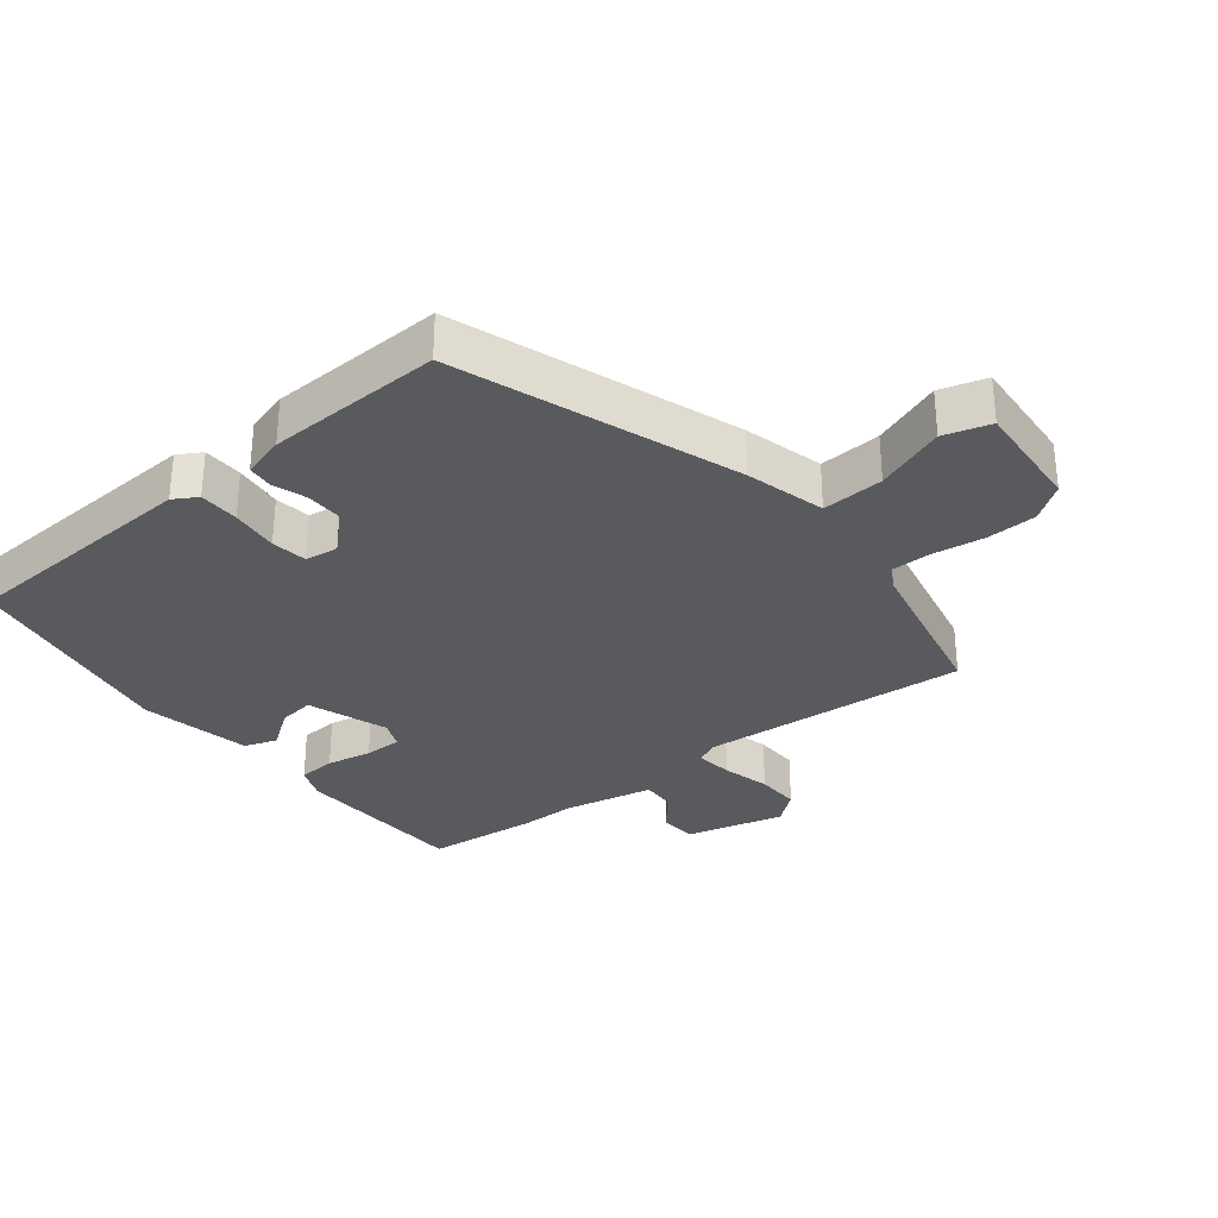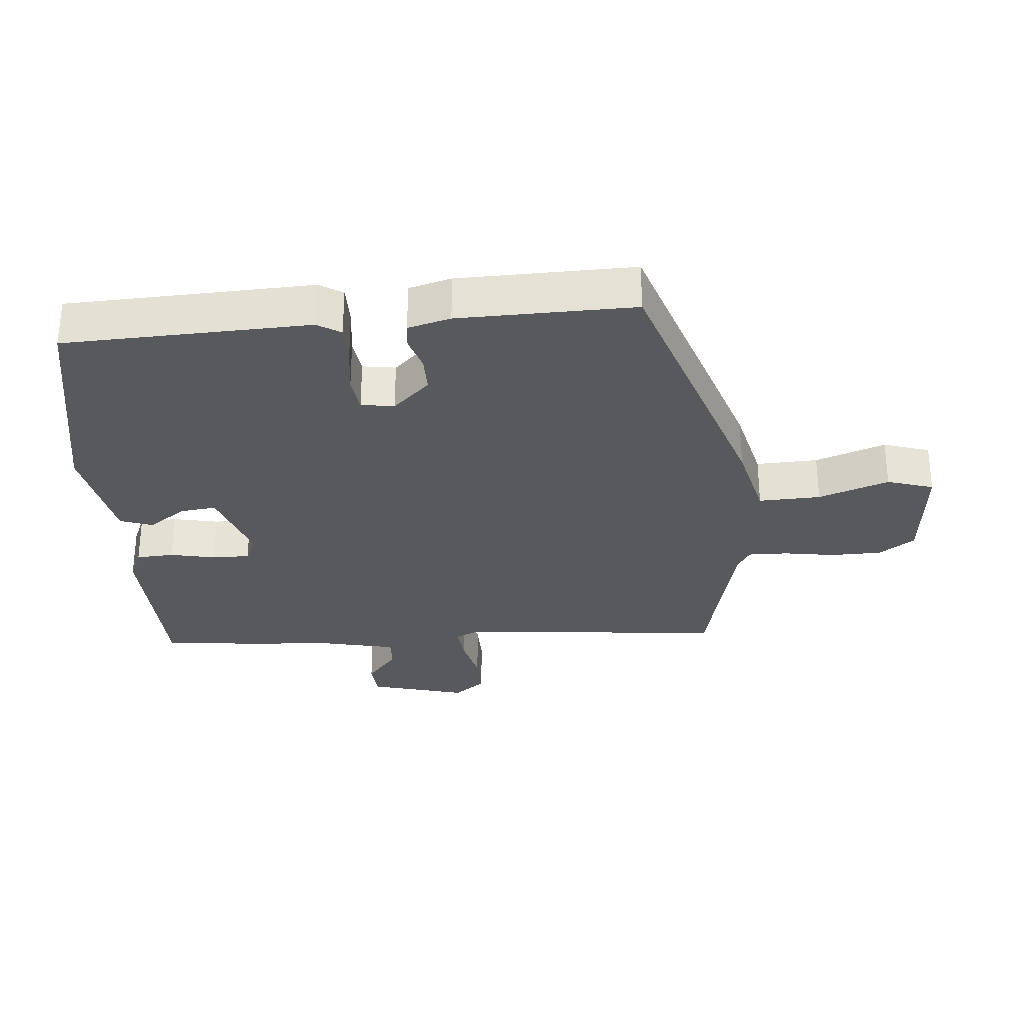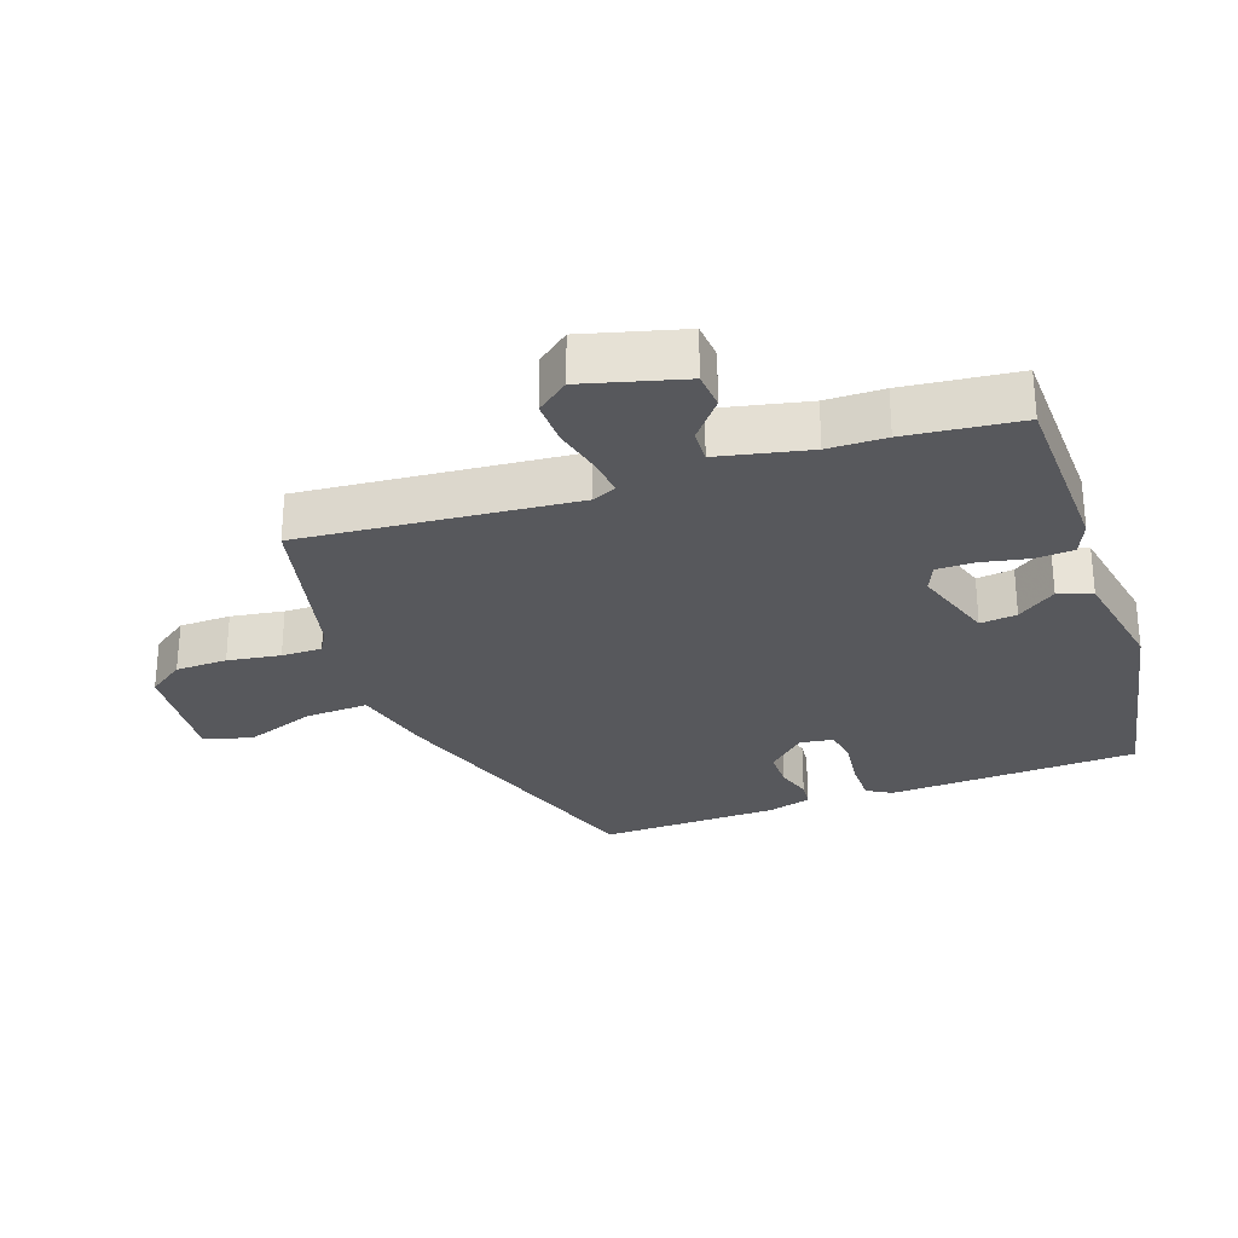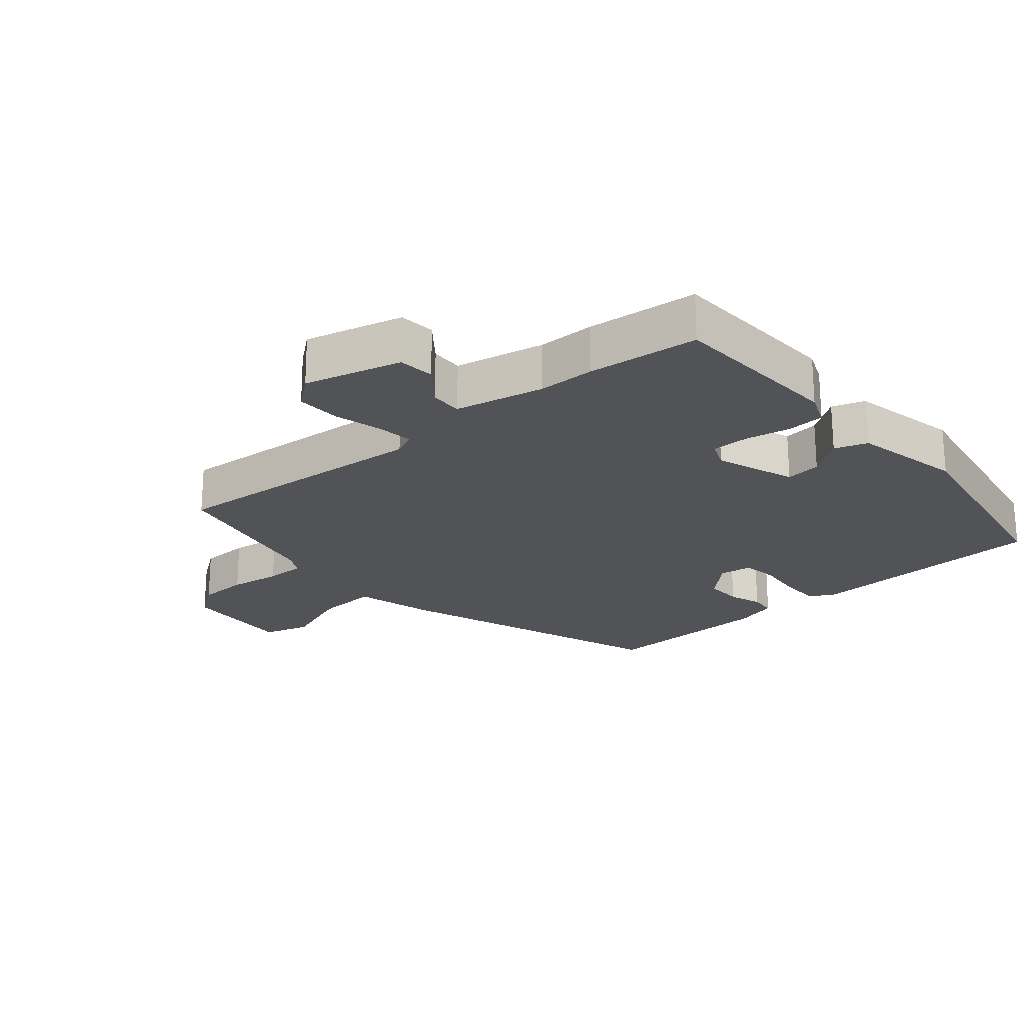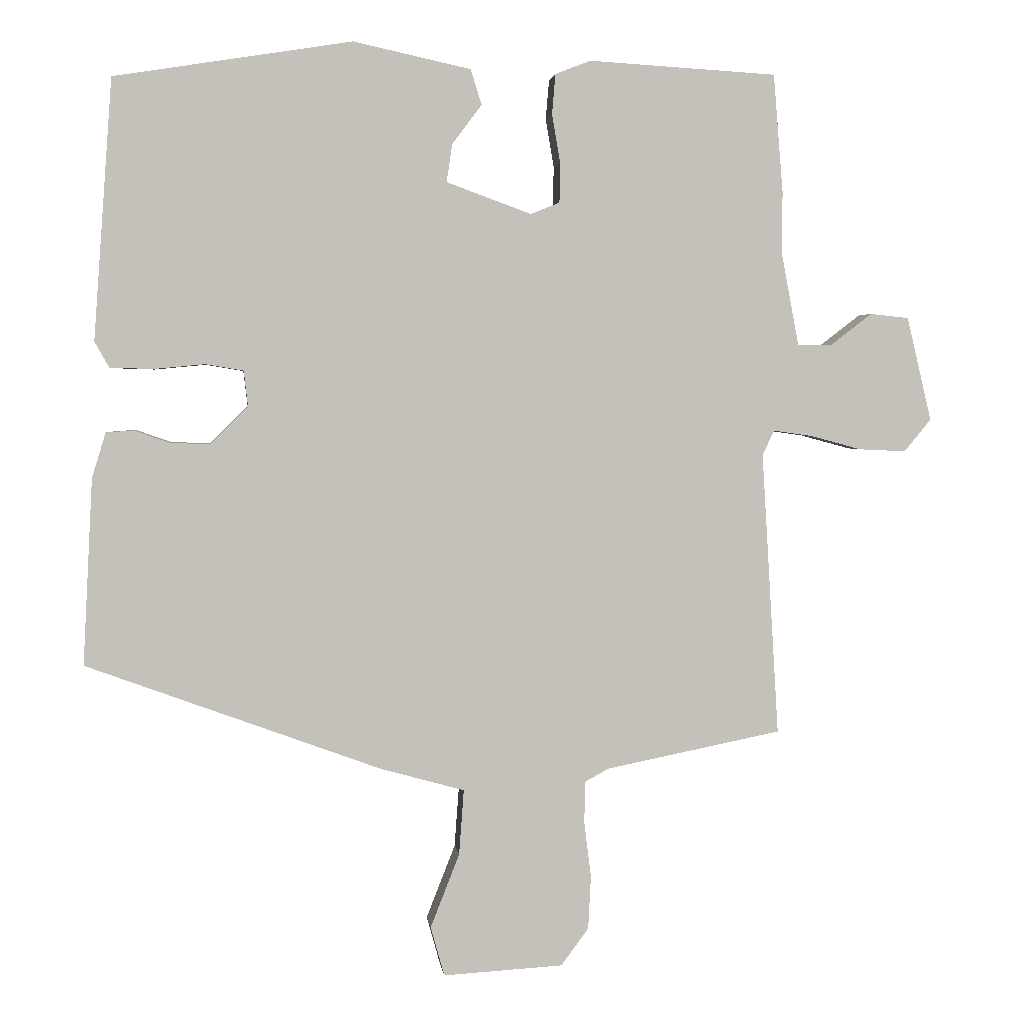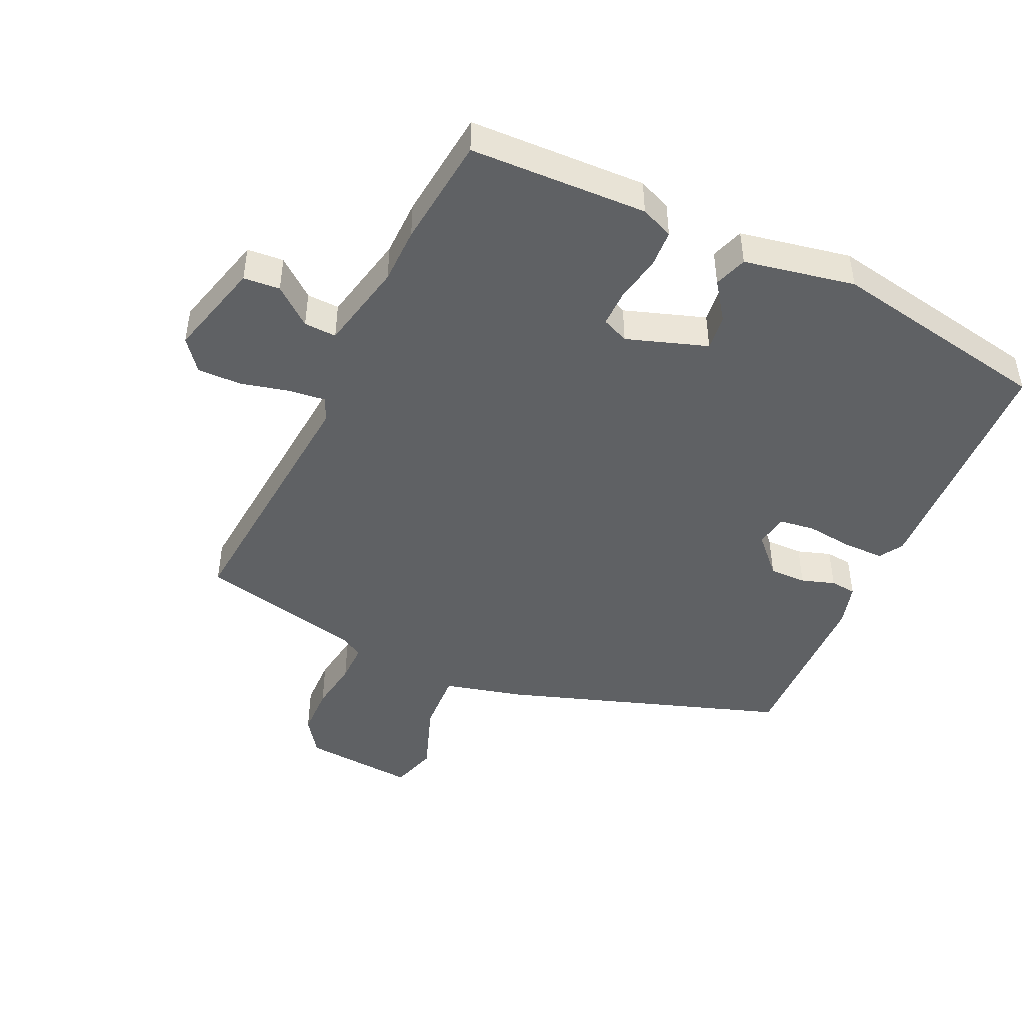
<metadata>
{"format":"obj","ext":"obj","renderer":"f3d","projection":"perspective","resolution":1024,"background":"white","views":[{"elev":-31.3,"azim":127.5,"up":"+Y"},{"elev":-30.1,"azim":93.0,"up":"+Y"},{"elev":-28.4,"azim":-72.2,"up":"+Y"},{"elev":-22.2,"azim":-50.4,"up":"+Y"},{"elev":2.8,"azim":173.2,"up":"+Z"},{"elev":-46.0,"azim":-26.3,"up":"+Y"}]}
</metadata>
<code>
v 0.509 0.07 -0.347
v 0.082 0.07 -0.504
v -0.04 0.07 -0.538
v -0.033 0.07 -0.633
v 0.009 0.07 -0.74
v -0.011 0.07 -0.812
v -0.185 0.07 -0.802
v -0.225 0.07 -0.748
v -0.229 0.07 -0.67
v -0.219 0.07 -0.59
v -0.22 0.07 -0.529
v -0.255 0.07 -0.51
v -0.51 0.07 -0.459
v -0.485 0.07 -0.047
v -0.502 0.07 -0.011
v -0.559 0.07 -0.019
v -0.633 0.07 -0.039
v -0.701 0.07 -0.042
v -0.74 0.07 0.005
v -0.704 0.07 0.156
v -0.648 0.07 0.162
v -0.588 0.07 0.116
v -0.538 0.07 0.115
v -0.512 0.07 0.253
v -0.513 0.07 0.34
v -0.499 0.07 0.512
v -0.226 0.07 0.528
v -0.175 0.07 0.508
v -0.17 0.07 0.45
v -0.182 0.07 0.38
v -0.181 0.07 0.322
v -0.139 0.07 0.305
v -0.016 0.07 0.35
v -0.024 0.07 0.405
v -0.067 0.07 0.462
v -0.051 0.07 0.513
v 0.119 0.07 0.55
v 0.463 0.07 0.495
v 0.49 0.07 0.118
v 0.469 0.07 0.081
v 0.407 0.07 0.079
v 0.333 0.07 0.086
v 0.278 0.07 0.077
v 0.272 0.07 0.026
v 0.327 0.07 -0.029
v 0.384 0.07 -0.027
v 0.435 0.07 -0.009
v 0.475 0.07 -0.012
v 0.495 0.07 -0.077
v 0.509 0 -0.347
v 0.082 0 -0.504
v -0.04 0 -0.538
v -0.033 0 -0.633
v 0.009 0 -0.74
v -0.011 0 -0.812
v -0.185 0 -0.802
v -0.225 0 -0.748
v -0.229 0 -0.67
v -0.219 0 -0.59
v -0.22 0 -0.529
v -0.255 0 -0.51
v -0.51 0 -0.459
v -0.485 0 -0.047
v -0.502 0 -0.011
v -0.559 0 -0.019
v -0.633 0 -0.039
v -0.701 0 -0.042
v -0.74 0 0.005
v -0.704 0 0.156
v -0.648 0 0.162
v -0.588 0 0.116
v -0.538 0 0.115
v -0.512 0 0.253
v -0.513 0 0.34
v -0.499 0 0.512
v -0.226 0 0.528
v -0.175 0 0.508
v -0.17 0 0.45
v -0.182 0 0.38
v -0.181 0 0.322
v -0.139 0 0.305
v -0.016 0 0.35
v -0.024 0 0.405
v -0.067 0 0.462
v -0.051 0 0.513
v 0.119 0 0.55
v 0.463 0 0.495
v 0.49 0 0.118
v 0.469 0 0.081
v 0.407 0 0.079
v 0.333 0 0.086
v 0.278 0 0.077
v 0.272 0 0.026
v 0.327 0 -0.029
v 0.384 0 -0.027
v 0.435 0 -0.009
v 0.475 0 -0.012
v 0.495 0 -0.077
f 1 2 3
f 49 1 3
f 48 49 3
f 47 48 3
f 46 47 3
f 45 46 3
f 44 45 3
f 43 44 3
f 40 41 42
f 39 40 42
f 38 39 42
f 37 38 42
f 36 37 42
f 35 36 42
f 34 35 42
f 33 34 42 43
f 32 33 43 3
f 28 29 30
f 27 28 30
f 26 27 30
f 25 26 30
f 24 25 30
f 23 24 30 31
f 20 21 22
f 19 20 22
f 18 19 22
f 17 18 22
f 16 17 22
f 15 16 22 23
f 32 3 4
f 31 32 4
f 23 31 4
f 15 23 4
f 14 15 4
f 8 9 10
f 7 8 10
f 6 7 10
f 5 6 10
f 4 5 10
f 4 10 11
f 14 4 11
f 12 13 14
f 11 12 14
f 52 51 50
f 52 50 98
f 52 98 97
f 52 97 96
f 52 96 95
f 52 95 94
f 52 94 93
f 52 93 92
f 91 90 89
f 91 89 88
f 91 88 87
f 91 87 86
f 91 86 85
f 91 85 84
f 91 84 83
f 92 91 83 82
f 52 92 82 81
f 79 78 77
f 79 77 76
f 79 76 75
f 79 75 74
f 79 74 73
f 80 79 73 72
f 71 70 69
f 71 69 68
f 71 68 67
f 71 67 66
f 71 66 65
f 72 71 65 64
f 53 52 81
f 53 81 80
f 53 80 72
f 53 72 64
f 53 64 63
f 59 58 57
f 59 57 56
f 59 56 55
f 59 55 54
f 59 54 53
f 60 59 53
f 60 53 63
f 63 62 61
f 63 61 60
f 1 50 51 2
f 2 51 52 3
f 3 52 53 4
f 4 53 54 5
f 5 54 55 6
f 6 55 56 7
f 7 56 57 8
f 8 57 58 9
f 9 58 59 10
f 10 59 60 11
f 11 60 61 12
f 12 61 62 13
f 13 62 63 14
f 14 63 64 15
f 15 64 65 16
f 16 65 66 17
f 17 66 67 18
f 18 67 68 19
f 19 68 69 20
f 20 69 70 21
f 21 70 71 22
f 22 71 72 23
f 23 72 73 24
f 24 73 74 25
f 25 74 75 26
f 26 75 76 27
f 27 76 77 28
f 28 77 78 29
f 29 78 79 30
f 30 79 80 31
f 31 80 81 32
f 32 81 82 33
f 33 82 83 34
f 34 83 84 35
f 35 84 85 36
f 36 85 86 37
f 37 86 87 38
f 38 87 88 39
f 39 88 89 40
f 40 89 90 41
f 41 90 91 42
f 42 91 92 43
f 43 92 93 44
f 44 93 94 45
f 45 94 95 46
f 46 95 96 47
f 47 96 97 48
f 48 97 98 49
f 49 98 50 1

</code>
